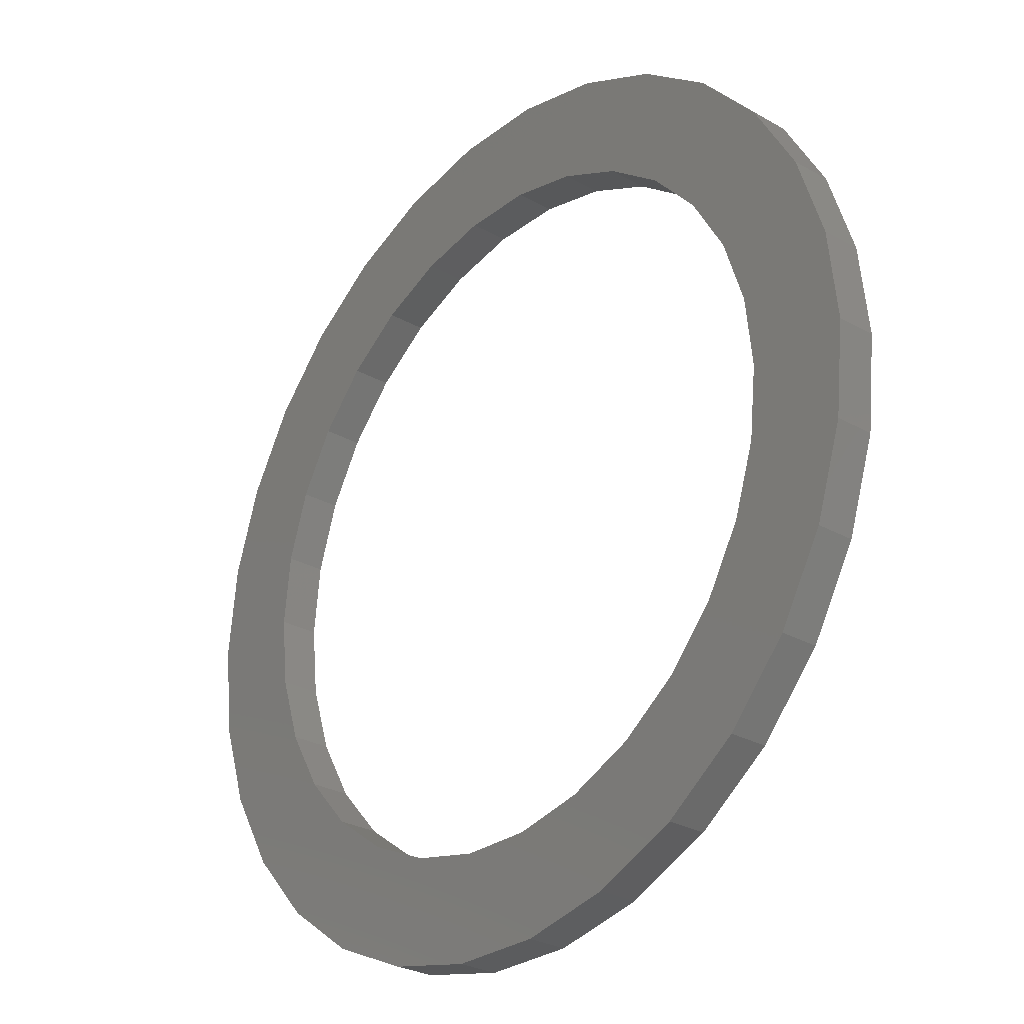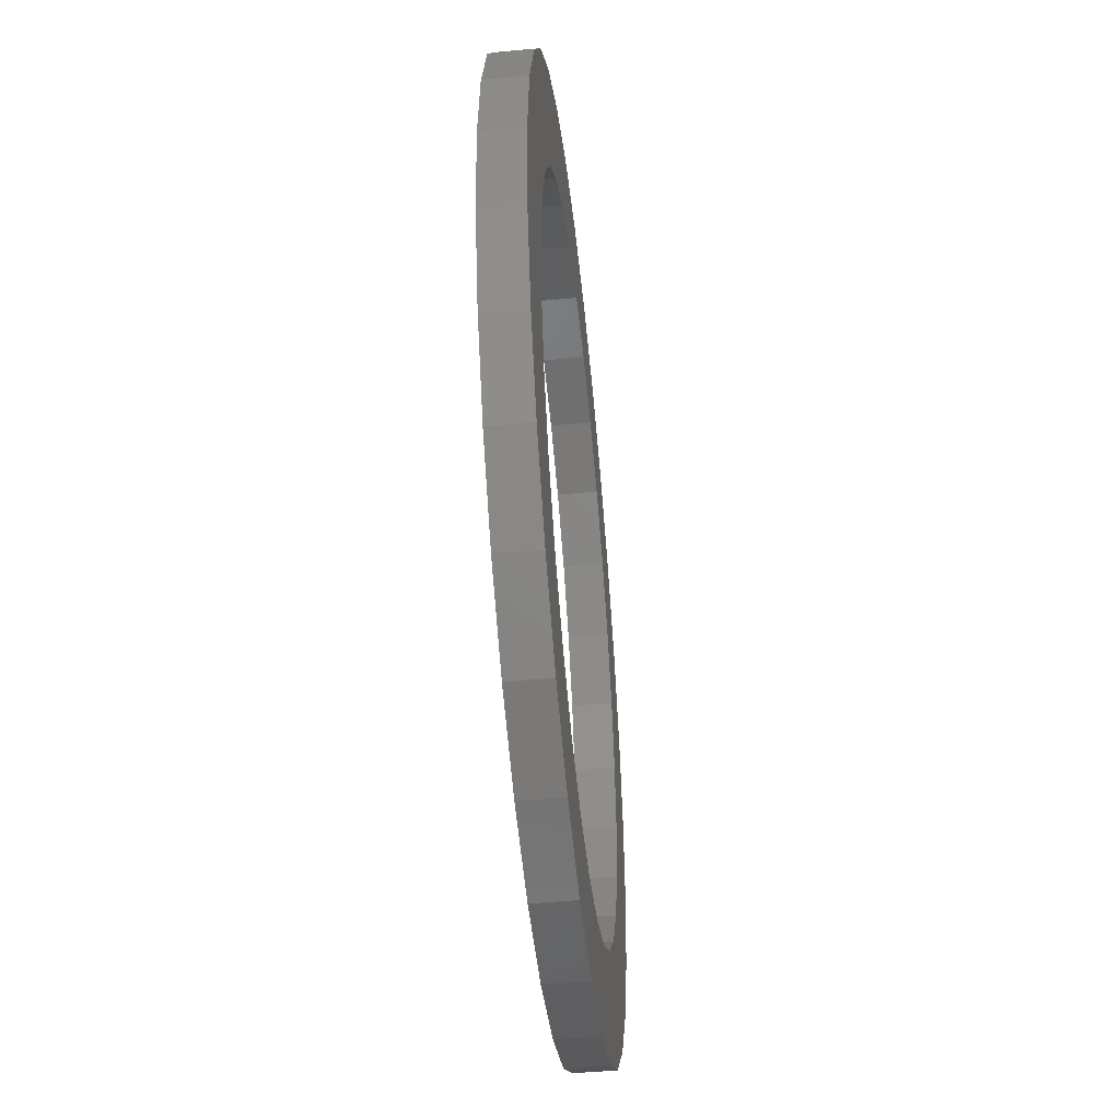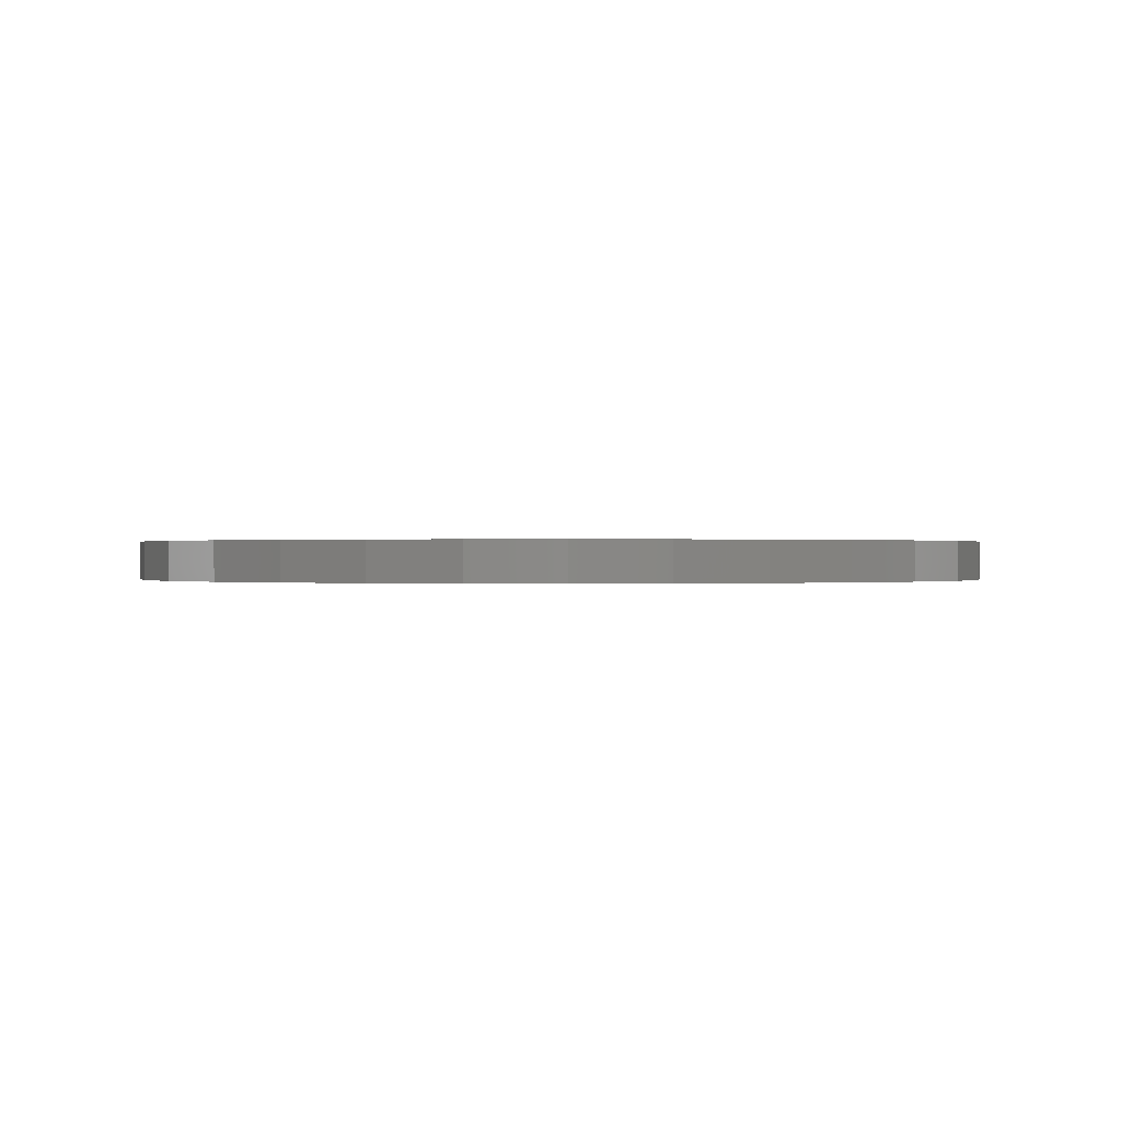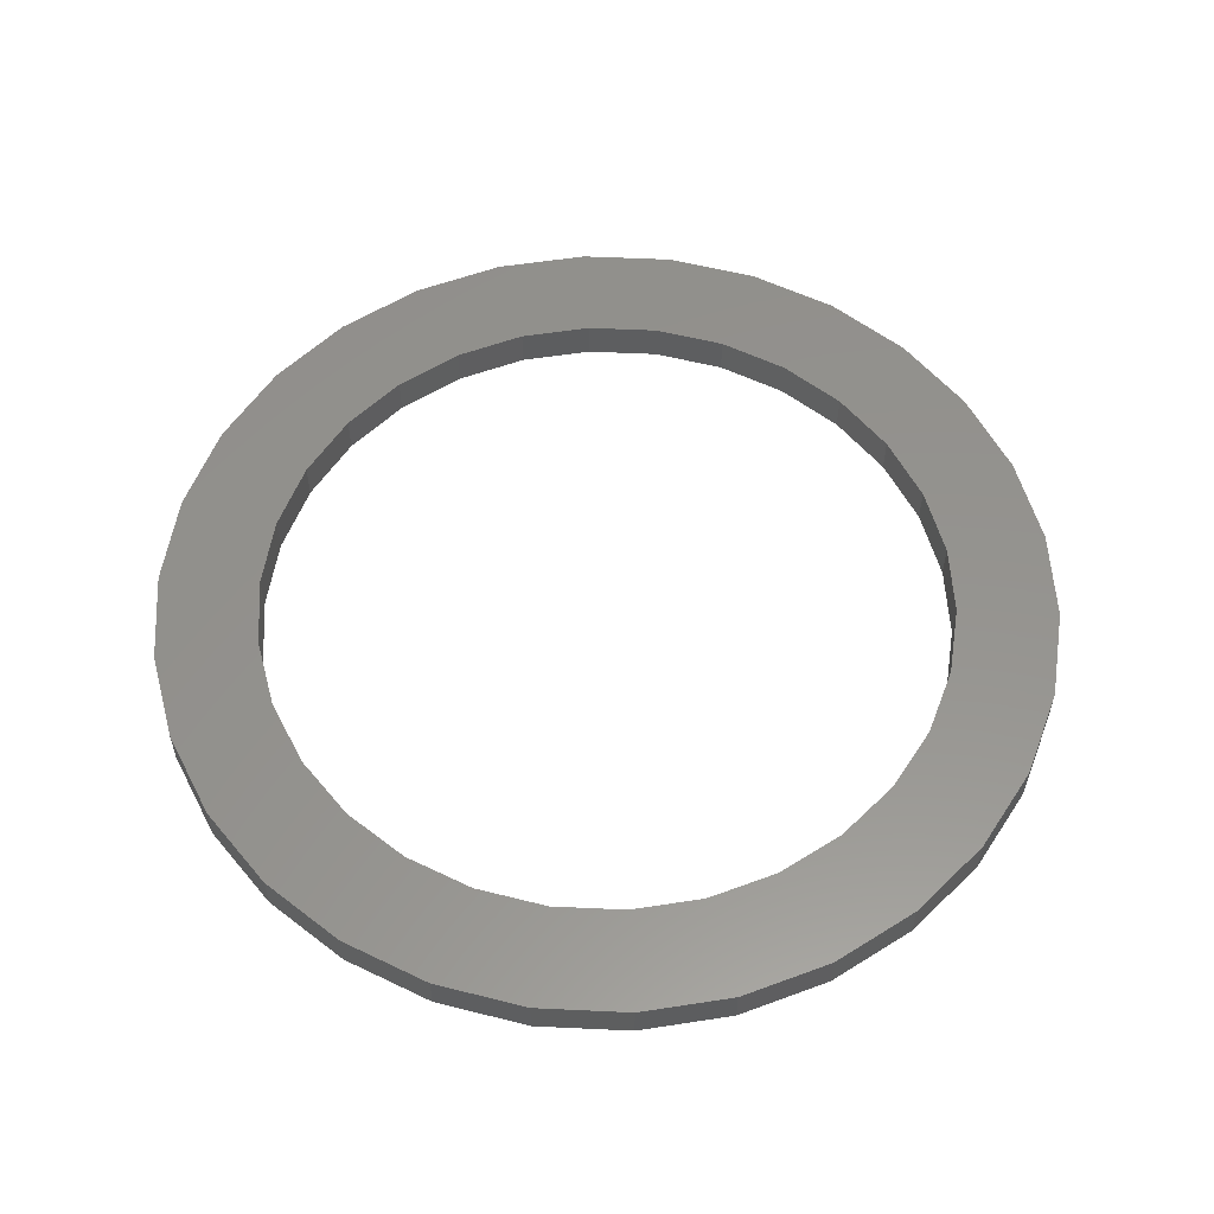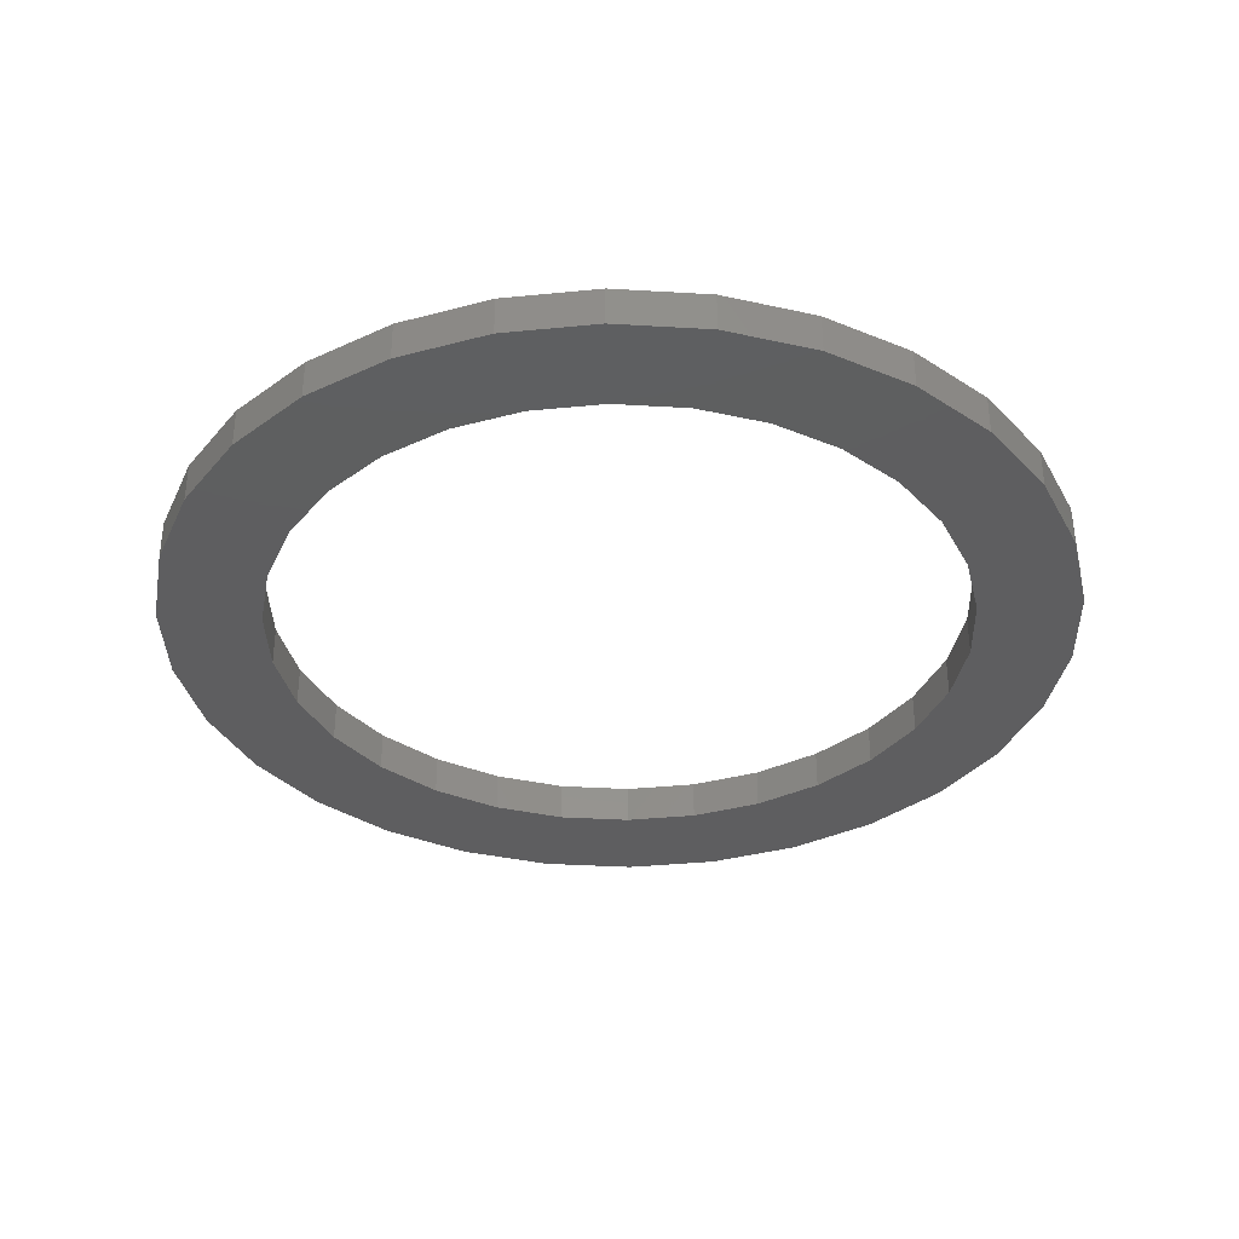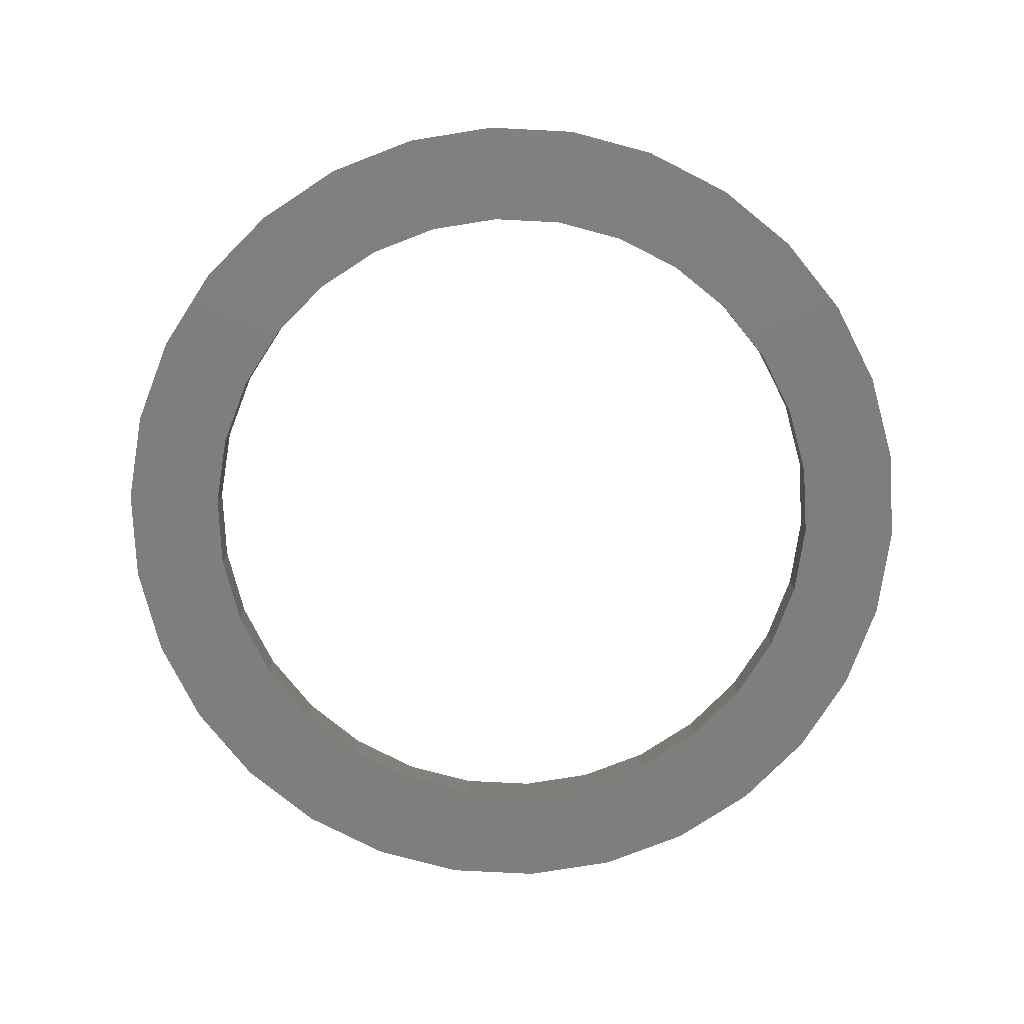
<metadata>
{"format":"stl","ext":"stl","renderer":"f3d","projection":"perspective","resolution":1024,"background":"white","views":[{"elev":-27.8,"azim":-130.8,"up":"+Y"},{"elev":-48.9,"azim":95.8,"up":"+Y"},{"elev":0.1,"azim":113.1,"up":"+Z"},{"elev":56.4,"azim":2.8,"up":"+Z"},{"elev":-35.7,"azim":-112.5,"up":"+Z"},{"elev":-78.0,"azim":33.1,"up":"+Z"}]}
</metadata>
<code>
# stl→obj: 120 verts, 240 faces
v 22.65 0 1
v 22.16 4.709 -1
v 22.16 4.709 1
v 22.65 0 -1
v -22.65 0 -1
v -22.16 4.709 1
v -22.16 4.709 -1
v -22.65 0 1
v 2.368 22.53 -1
v -2.368 22.53 1
v 2.368 22.53 1
v -2.368 22.53 -1
v 15.16 16.83 -1
v 11.32 19.62 1
v 15.16 16.83 1
v 11.32 19.62 -1
v -11.32 19.62 -1
v -15.16 16.83 1
v -11.32 19.62 1
v -15.16 16.83 -1
v -6.999 21.54 -1
v -6.999 21.54 1
v 17.5 0 -1
v 22.16 -4.709 -1
v 17.12 -3.638 -1
v 20.69 -9.213 -1
v 15.99 -7.118 -1
v 18.32 -13.31 -1
v 17.12 3.638 -1
v 20.69 9.213 -1
v 14.16 -10.29 -1
v 15.16 -16.83 -1
v 11.71 -13.01 -1
v 11.32 -19.62 -1
v 8.75 -15.16 -1
v 6.999 -21.54 -1
v 5.408 -16.64 -1
v 2.368 -22.53 -1
v 1.829 -17.4 -1
v -1.829 -17.4 -1
v -2.368 -22.53 -1
v -5.408 -16.64 -1
v -6.999 -21.54 -1
v -8.75 -15.16 -1
v -11.32 -19.62 -1
v -11.71 -13.01 -1
v -15.16 -16.83 -1
v -14.16 -10.29 -1
v -18.32 -13.31 -1
v -15.99 -7.118 -1
v -20.69 -9.213 -1
v -17.12 -3.638 -1
v 15.99 7.118 -1
v 18.32 13.31 -1
v 14.16 10.29 -1
v 11.71 13.01 -1
v 8.75 15.16 -1
v 6.999 21.54 -1
v 5.408 16.64 -1
v 1.829 17.4 -1
v -1.829 17.4 -1
v -5.408 16.64 -1
v -8.75 15.16 -1
v -11.71 13.01 -1
v -14.16 10.29 -1
v -18.32 13.31 -1
v -15.99 7.118 -1
v -20.69 9.213 -1
v -17.12 3.638 -1
v -17.5 0 -1
v -22.16 -4.709 -1
v 20.69 9.213 1
v 18.32 13.31 1
v 6.999 21.54 1
v -18.32 13.31 1
v -20.69 9.213 1
v 17.5 0 1
v 17.12 3.638 1
v 22.16 -4.709 1
v 15.99 7.118 1
v 17.12 -3.638 1
v 20.69 -9.213 1
v 14.16 10.29 1
v 11.71 13.01 1
v 8.75 15.16 1
v 5.408 16.64 1
v 1.829 17.4 1
v -1.829 17.4 1
v -5.408 16.64 1
v -8.75 15.16 1
v -11.71 13.01 1
v -14.16 10.29 1
v -15.99 7.118 1
v -17.12 3.638 1
v 15.99 -7.118 1
v 18.32 -13.31 1
v 14.16 -10.29 1
v 15.16 -16.83 1
v 11.71 -13.01 1
v 11.32 -19.62 1
v 8.75 -15.16 1
v 6.999 -21.54 1
v 5.408 -16.64 1
v 2.368 -22.53 1
v 1.829 -17.4 1
v -1.829 -17.4 1
v -2.368 -22.53 1
v -5.408 -16.64 1
v -6.999 -21.54 1
v -8.75 -15.16 1
v -11.32 -19.62 1
v -11.71 -13.01 1
v -15.16 -16.83 1
v -14.16 -10.29 1
v -18.32 -13.31 1
v -15.99 -7.118 1
v -20.69 -9.213 1
v -17.12 -3.638 1
v -22.16 -4.709 1
v -17.5 0 1
f 1 2 3
f 2 1 4
f 5 6 7
f 6 5 8
f 9 10 11
f 10 9 12
f 13 14 15
f 14 13 16
f 17 18 19
f 18 17 20
f 21 19 22
f 19 21 17
f 23 4 24
f 25 24 26
f 4 23 2
f 27 26 28
f 29 2 23
f 2 29 30
f 24 25 23
f 26 27 25
f 31 28 32
f 28 31 27
f 32 33 31
f 34 33 32
f 34 35 33
f 36 35 34
f 36 37 35
f 38 37 36
f 38 39 37
f 38 40 39
f 41 40 38
f 41 42 40
f 43 42 41
f 43 44 42
f 45 44 43
f 45 46 44
f 47 46 45
f 46 47 48
f 49 48 47
f 48 49 50
f 50 51 52
f 51 50 49
f 53 30 29
f 30 53 54
f 55 54 53
f 54 55 13
f 56 13 55
f 56 16 13
f 57 16 56
f 57 58 16
f 59 58 57
f 59 9 58
f 60 9 59
f 61 9 60
f 61 12 9
f 62 12 61
f 62 21 12
f 63 21 62
f 63 17 21
f 64 17 63
f 20 64 65
f 64 20 17
f 66 65 67
f 68 67 69
f 65 66 20
f 7 69 70
f 71 52 51
f 52 71 70
f 67 68 66
f 5 70 71
f 69 7 68
f 70 5 7
f 72 54 73
f 54 72 30
f 3 30 72
f 30 3 2
f 73 13 15
f 13 73 54
f 58 11 74
f 11 58 9
f 16 74 14
f 74 16 58
f 68 75 66
f 75 68 76
f 66 18 20
f 18 66 75
f 7 76 68
f 76 7 6
f 77 1 3
f 78 3 72
f 1 77 79
f 80 72 73
f 81 79 77
f 79 81 82
f 3 78 77
f 72 80 78
f 83 73 15
f 73 83 80
f 15 84 83
f 14 84 15
f 14 85 84
f 74 85 14
f 74 86 85
f 11 86 74
f 11 87 86
f 11 88 87
f 10 88 11
f 10 89 88
f 22 89 10
f 22 90 89
f 19 90 22
f 19 91 90
f 18 91 19
f 91 18 92
f 75 92 18
f 92 75 93
f 93 76 94
f 76 93 75
f 95 82 81
f 82 95 96
f 97 96 95
f 96 97 98
f 99 98 97
f 99 100 98
f 101 100 99
f 101 102 100
f 103 102 101
f 103 104 102
f 105 104 103
f 106 104 105
f 106 107 104
f 108 107 106
f 108 109 107
f 110 109 108
f 110 111 109
f 112 111 110
f 113 112 114
f 112 113 111
f 115 114 116
f 117 116 118
f 114 115 113
f 119 118 120
f 6 94 76
f 94 6 120
f 116 117 115
f 8 120 6
f 118 119 117
f 120 8 119
f 12 22 10
f 22 12 21
f 79 4 1
f 4 79 24
f 43 107 109
f 107 43 41
f 98 28 96
f 28 98 32
f 82 24 79
f 24 82 26
f 96 26 82
f 26 96 28
f 49 117 51
f 117 49 115
f 71 8 5
f 8 71 119
f 51 119 71
f 119 51 117
f 38 102 104
f 102 38 36
f 34 98 100
f 98 34 32
f 41 104 107
f 104 41 38
f 47 111 113
f 111 47 45
f 45 109 111
f 109 45 43
f 47 115 49
f 115 47 113
f 36 100 102
f 100 36 34
f 53 83 55
f 83 53 80
f 94 67 93
f 67 94 69
f 55 84 56
f 84 55 83
f 60 86 87
f 86 60 59
f 63 89 90
f 89 63 62
f 93 65 92
f 65 93 67
f 64 90 91
f 90 64 63
f 25 77 23
f 77 25 81
f 57 84 85
f 84 57 56
f 61 87 88
f 87 61 60
f 59 85 86
f 85 59 57
f 120 69 94
f 69 120 70
f 92 64 91
f 64 92 65
f 62 88 89
f 88 62 61
f 23 78 29
f 78 23 77
f 27 81 25
f 81 27 95
f 44 112 110
f 112 44 46
f 114 50 116
f 50 114 48
f 33 101 99
f 101 33 35
f 29 80 53
f 80 29 78
f 31 95 27
f 95 31 97
f 118 70 120
f 70 118 52
f 112 48 114
f 48 112 46
f 37 105 103
f 105 37 39
f 35 103 101
f 103 35 37
f 42 110 108
f 110 42 44
f 39 106 105
f 106 39 40
f 116 52 118
f 52 116 50
f 33 97 31
f 97 33 99
f 40 108 106
f 108 40 42

</code>
